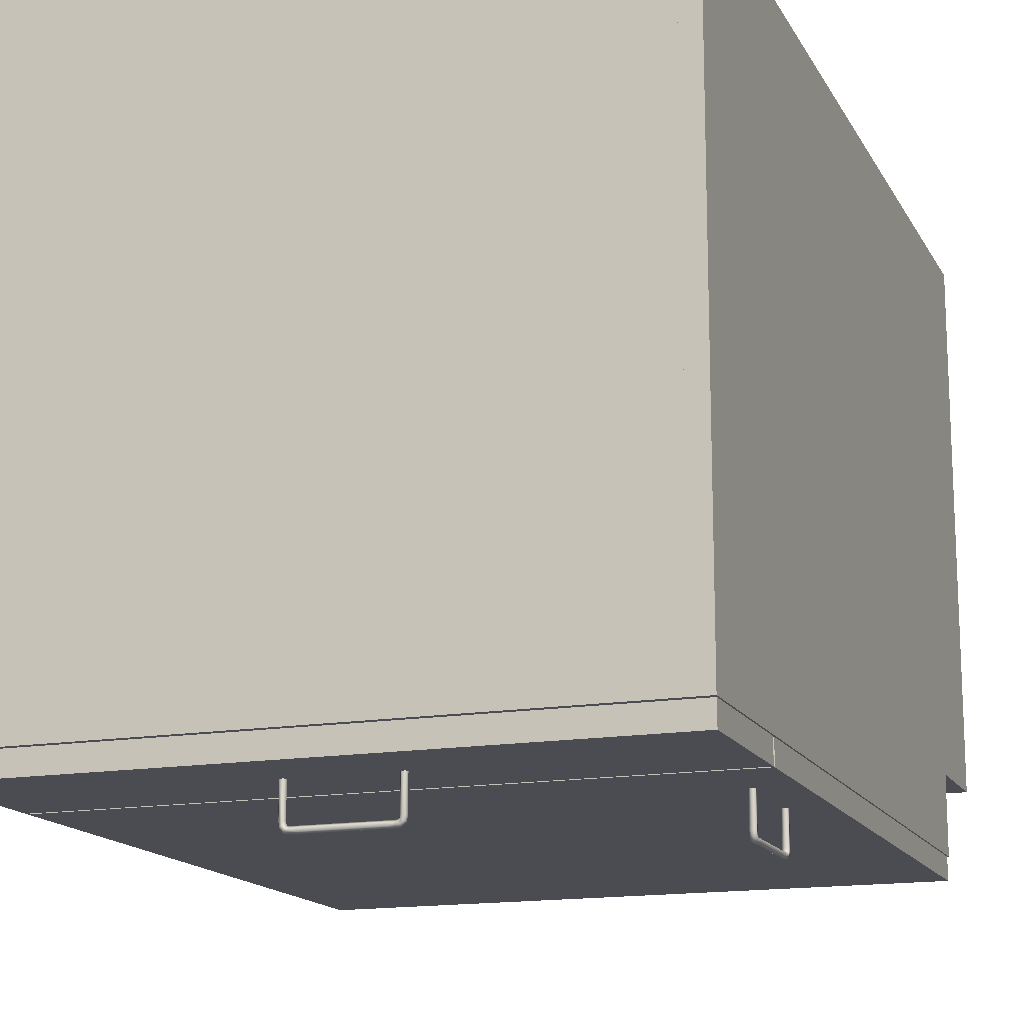
<metadata>
{"format":"obj","ext":"obj","renderer":"f3d","projection":"perspective","resolution":1024,"background":"white","views":[{"elev":-15.5,"azim":-160.0,"up":"+Z"}]}
</metadata>
<code>
v 0.2921 -0.1856 -0.04394
v -0.162 -0.1856 0.4076
v -0.162 -0.1856 -0.04394
v 0.2921 -0.1856 0.4076
v -0.162 -0.1705 -0.04394
v 0.2921 -0.1705 0.4076
v -0.162 -0.1705 0.4076
v 0.2921 -0.1705 -0.04394
v 0.2921 -0.4177 0.4202
v -0.162 -0.4328 0.4202
v 0.2921 -0.4328 0.4202
v -0.162 -0.4177 0.4202
v 0.2921 -0.4328 -0.05908
v -0.162 -0.4177 -0.05908
v -0.162 -0.4328 -0.05908
v 0.2921 -0.4177 -0.05908
v 0.2921 0.1675 -0.05908
v 0.2921 0.1827 0.4202
v 0.2921 0.1675 0.4202
v 0.2921 0.1827 -0.05908
v -0.162 0.1675 0.4202
v -0.162 0.1827 -0.05908
v -0.162 0.1827 0.4202
v -0.162 0.1675 -0.05908
v -0.1771 0.1827 -0.05908
v -0.1771 -0.4328 0.4202
v -0.1771 0.1827 0.4202
v -0.1771 -0.4328 -0.05908
v 0.3072 -0.4328 -0.05908
v 0.3072 0.1827 0.4202
v 0.3072 -0.4328 0.4202
v 0.3072 0.1827 -0.05908
v 0.2921 0.1675 0.4101
v -0.162 -0.4177 0.4101
v 0.2921 -0.4177 0.4101
v -0.162 0.1675 0.4101
v 0.2921 -0.4177 0.4076
v -0.162 0.1675 0.4076
v -0.162 -0.4177 0.4076
v 0.2921 0.1675 0.4076
v -0.162 0.08682 0.4202
v -0.162 0.08682 0.4101
v 0.2921 0.1675 0.4202
v 0.2921 0.08682 0.4101
v 0.2921 0.08682 0.4202
v 0.2921 0.1675 0.4101
v -0.162 0.0679 -0.05908
v -0.162 0.05277 0.02165
v -0.162 0.0679 0.02165
v -0.162 0.05277 -0.05908
v 0.2921 0.0679 0.02165
v 0.2921 0.05277 -0.05908
v 0.2921 0.05277 0.02165
v 0.2921 0.0679 -0.05908
v -0.1771 -0.4328 0.001466
v -0.1771 -0.5136 0.4202
v -0.1771 -0.5136 0.001466
v 0.3072 -0.4328 0.4202
v 0.3072 -0.5136 0.001466
v 0.3072 -0.5136 0.4202
v 0.3072 -0.4328 0.001466
v -0.1507 0.1549 -0.05908
v -0.1507 0.07169 0.3799
v -0.1507 0.1549 0.3799
v -0.1507 0.07169 -0.05908
v -0.1406 0.1549 0.3799
v -0.1406 0.07169 -0.05908
v -0.1406 0.07169 0.3799
v -0.1406 0.1549 -0.05908
v 0.2706 0.1549 -0.05908
v 0.2807 0.07169 -0.05908
v 0.2706 0.07169 -0.05908
v 0.2807 0.1549 -0.05908
v 0.2706 0.07169 0.3799
v 0.2807 0.1549 0.3799
v 0.2807 0.07169 0.3799
v 0.2706 0.1549 0.3799
v -0.1759 0.1776 -0.07674
v -0.1759 0.0616 -0.05908
v -0.1759 0.1776 -0.05908
v -0.1759 0.0616 -0.07674
v 0.3059 0.1776 -0.05908
v 0.3059 0.0616 -0.07674
v 0.3059 0.0616 -0.05908
v 0.3059 0.1776 -0.07674
v 0.03698 0.1218 -0.1083
v 0.09327 0.1196 -0.1095
v 0.03698 0.1196 -0.1095
v 0.09327 0.1218 -0.1083
v 0.09327 0.1174 -0.1083
v 0.09327 0.1218 -0.1057
v 0.03698 0.1174 -0.1083
v 0.03698 0.1218 -0.1057
v 0.09327 0.1174 -0.1057
v 0.09327 0.1196 -0.1045
v 0.03698 0.1174 -0.1057
v 0.03698 0.1196 -0.1045
v 0.09822 0.1218 -0.1083
v 0.102 0.1196 -0.1089
v 0.09833 0.1196 -0.1095
v 0.1014 0.1218 -0.1077
v 0.1014 0.1174 -0.1077
v 0.09307 0.1196 -0.1095
v 0.1002 0.1218 -0.1054
v 0.1051 0.1196 -0.1059
v 0.09822 0.1174 -0.1083
v 0.09307 0.1218 -0.1083
v 0.09307 0.1174 -0.1083
v 0.09801 0.1218 -0.1057
v 0.1015 0.1218 -0.104
v 0.1039 0.1218 -0.1052
v 0.1002 0.1174 -0.1054
v 0.1039 0.1174 -0.1052
v 0.09791 0.1196 -0.1045
v 0.09958 0.1196 -0.1042
v 0.1057 0.1196 -0.1022
v 0.09801 0.1174 -0.1057
v 0.1015 0.1174 -0.104
v 0.09307 0.1174 -0.1057
v 0.09307 0.1218 -0.1057
v 0.09307 0.1196 -0.1045
v 0.1004 0.1196 -0.1034
v 0.1019 0.1218 -0.1019
v 0.1044 0.1218 -0.1021
v 0.1044 0.1174 -0.1021
v 0.1019 0.1174 -0.1019
v 0.1044 0.1218 -0.07674
v 0.1057 0.1196 -0.07674
v 0.1044 0.1174 -0.07674
v 0.1019 0.1174 -0.07674
v 0.1006 0.1196 -0.1018
v 0.1019 0.1218 -0.07674
v 0.1006 0.1196 -0.07674
v 0.03047 0.1196 -0.1042
v 0.02851 0.1218 -0.104
v 0.02969 0.1196 -0.1034
v 0.02986 0.1218 -0.1054
v 0.02815 0.1218 -0.1019
v 0.02851 0.1174 -0.104
v 0.03204 0.1218 -0.1057
v 0.02865 0.1218 -0.1077
v 0.02941 0.1196 -0.1018
v 0.02986 0.1174 -0.1054
v 0.02815 0.1174 -0.1019
v 0.03214 0.1196 -0.1045
v 0.03183 0.1218 -0.1083
v 0.02815 0.1218 -0.07674
v 0.02616 0.1218 -0.1052
v 0.02865 0.1174 -0.1077
v 0.03698 0.1218 -0.1057
v 0.03698 0.1218 -0.1083
v 0.03172 0.1196 -0.1095
v 0.02941 0.1196 -0.07674
v 0.02689 0.1218 -0.07674
v 0.02499 0.1196 -0.1059
v 0.03183 0.1174 -0.1083
v 0.03204 0.1174 -0.1057
v 0.02616 0.1174 -0.1052
v 0.03698 0.1196 -0.1045
v 0.02804 0.1196 -0.1089
v 0.02815 0.1174 -0.07674
v 0.02563 0.1218 -0.1021
v 0.02437 0.1196 -0.1022
v 0.03698 0.1196 -0.1095
v 0.02563 0.1218 -0.07674
v 0.03698 0.1174 -0.1083
v 0.03698 0.1174 -0.1057
v 0.02563 0.1174 -0.07674
v 0.02437 0.1196 -0.07674
v 0.02563 0.1174 -0.1021
v 0.2706 0.08178 0.3698
v -0.1406 0.07169 0.3698
v 0.2706 0.07169 0.3698
v -0.1406 0.08178 0.3698
v 0.2706 0.07169 -0.04899
v -0.1406 0.08178 -0.04899
v -0.1406 0.07169 -0.04899
v 0.2706 0.08178 -0.04899
v -0.1406 0.1549 0.3698
v 0.2706 0.1549 0.3698
v 0.2706 0.1549 -0.04899
v -0.1406 0.1549 -0.04899
v 0.3059 -0.4328 -0.07674
v 0.3059 0.05907 -0.05908
v 0.3059 -0.4328 -0.05908
v 0.3059 0.05907 -0.07674
v -0.1759 -0.4328 -0.05908
v -0.1759 0.05907 -0.07674
v -0.1759 0.05907 -0.05908
v -0.1759 -0.4328 -0.07674
v -0.1456 -0.008529 -0.1095
v -0.1434 -0.005458 -0.1077
v -0.1434 -0.008635 -0.1083
v -0.1456 -0.004851 -0.1089
v -0.1434 -0.01379 -0.1083
v -0.1478 -0.005458 -0.1077
v -0.1434 -0.00297 -0.1052
v -0.1434 -0.01379 -0.1057
v -0.1456 -0.01379 -0.1095
v -0.1478 -0.008635 -0.1083
v -0.1456 -0.001793 -0.1059
v -0.1434 -0.006672 -0.1054
v -0.1434 -0.008846 -0.1057
v -0.1478 -0.01379 -0.1083
v -0.1478 -0.00297 -0.1052
v -0.1434 -0.002433 -0.1021
v -0.1434 -0.005323 -0.104
v -0.1456 -0.008952 -0.1045
v -0.1478 -0.008846 -0.1057
v -0.1478 -0.006672 -0.1054
v -0.1456 -0.001172 -0.1022
v -0.1456 -0.0065 -0.1034
v -0.1456 -0.007279 -0.1042
v -0.1456 -0.01379 -0.1045
v -0.1478 -0.01379 -0.1057
v -0.1478 -0.005323 -0.104
v -0.1478 -0.002433 -0.1021
v -0.1434 -0.002433 -0.07674
v -0.1434 -0.004957 -0.1019
v -0.1456 -0.001172 -0.07674
v -0.1456 -0.006218 -0.1018
v -0.1478 -0.004957 -0.1019
v -0.1478 -0.002433 -0.07674
v -0.1434 -0.003695 -0.07674
v -0.1456 -0.006218 -0.07674
v -0.1478 -0.004957 -0.07674
v -0.1478 -0.003695 -0.07674
v -0.1434 -0.004957 -0.07674
v -0.1456 -0.07008 -0.1045
v -0.1478 -0.01379 -0.1057
v -0.1478 -0.07008 -0.1057
v -0.1456 -0.01379 -0.1045
v -0.1478 -0.01379 -0.1083
v -0.1434 -0.01379 -0.1057
v -0.1478 -0.07008 -0.1083
v -0.1434 -0.07008 -0.1057
v -0.1456 -0.01379 -0.1095
v -0.1434 -0.01379 -0.1083
v -0.1456 -0.07008 -0.1095
v -0.1434 -0.07008 -0.1083
v -0.1434 -0.07871 -0.07674
v -0.1456 -0.07745 -0.1018
v -0.1456 -0.07745 -0.07674
v -0.1434 -0.07871 -0.1019
v -0.1478 -0.07871 -0.1019
v -0.1434 -0.08123 -0.1021
v -0.1434 -0.07834 -0.104
v -0.1478 -0.07871 -0.07674
v -0.1478 -0.07834 -0.104
v -0.1434 -0.08123 -0.07674
v -0.1456 -0.07717 -0.1034
v -0.1478 -0.08123 -0.07674
v -0.1478 -0.08123 -0.1021
v -0.1456 -0.08249 -0.07674
v -0.1434 -0.0807 -0.1052
v -0.1456 -0.07639 -0.1042
v -0.1478 -0.07699 -0.1054
v -0.1478 -0.0807 -0.1052
v -0.1456 -0.08249 -0.1022
v -0.1434 -0.07699 -0.1054
v -0.1456 -0.08187 -0.1059
v -0.1434 -0.07821 -0.1077
v -0.1434 -0.07482 -0.1057
v -0.1478 -0.07482 -0.1057
v -0.1478 -0.07821 -0.1077
v -0.1456 -0.07881 -0.1089
v -0.1456 -0.07471 -0.1045
v -0.1434 -0.06988 -0.1057
v -0.1478 -0.06988 -0.1057
v -0.1478 -0.06988 -0.1083
v -0.1456 -0.07514 -0.1095
v -0.1434 -0.06988 -0.1083
v -0.1456 -0.06988 -0.1045
v -0.1478 -0.07503 -0.1083
v -0.1434 -0.07503 -0.1083
v -0.1456 -0.06988 -0.1095
v -0.157 -0.5136 0.4
v -0.157 -0.5136 0.4202
v -0.1771 -0.5136 0.4
g mesh1_mesh1-geometry
f 1 2 3
f 2 1 4
f 2 5 3
f 5 1 3
f 1 6 4
f 6 2 4
f 5 2 7
f 1 5 8
f 6 1 8
f 2 6 7
f 6 5 7
f 5 6 8
g mesh1_mesh1-geometry
f 3 2 1
f 4 1 2
f 3 5 2
f 3 1 5
f 4 6 1
f 4 2 6
f 7 2 5
f 8 5 1
f 8 1 6
f 7 6 2
f 7 5 6
f 8 6 5
g mesh2_mesh2-geometry
f 9 10 11
f 10 9 12
f 10 13 11
f 13 9 11
f 9 14 12
f 14 10 12
f 13 10 15
f 9 13 16
f 14 9 16
f 10 14 15
g mesh2_mesh2-geometry
f 11 10 9
f 12 9 10
f 11 13 10
f 11 9 13
f 12 14 9
f 12 10 14
f 15 10 13
f 16 13 9
f 16 9 14
f 15 14 10
f 14 13 15
f 15 13 14
f 13 14 16
f 16 14 13
g mesh3_mesh3-geometry
l 13 15
l 15 14
l 16 14
g mesh4_mesh4-geometry
f 17 18 19
f 18 17 20
f 18 21 19
f 21 17 19
f 22 18 20
f 21 18 23
f 17 21 24
f 18 22 23
f 22 21 23
f 21 22 24
g mesh4_mesh4-geometry
f 19 18 17
f 20 17 18
f 19 21 18
f 19 17 21
f 17 22 20
f 20 22 17
f 20 18 22
f 23 18 21
f 24 21 17
f 22 17 24
f 24 17 22
f 23 22 18
f 23 21 22
f 24 22 21
g mesh5_mesh5-geometry
l 22 20
g mesh6_mesh6-geometry
l 24 17
g mesh7_mesh7-geometry
f 25 26 27
f 26 25 28
g mesh7_mesh7-geometry
f 27 26 25
f 28 25 26
g mesh8_mesh8-geometry
f 15 23 10
f 23 15 22
f 23 26 10
f 10 28 15
f 25 23 22
f 26 23 27
f 28 10 26
f 23 25 27
g mesh8_mesh8-geometry
f 10 23 15
f 22 15 23
f 10 26 23
f 15 28 10
f 15 25 22
f 22 25 15
f 22 23 25
f 27 23 26
f 26 10 28
f 25 15 28
f 28 15 25
f 27 25 23
g mesh9_mesh9-geometry
f 29 30 31
f 30 29 32
g mesh9_mesh9-geometry
f 31 30 29
f 32 29 30
g mesh10_mesh10-geometry
f 20 29 13
f 29 20 32
f 13 29 20
f 32 20 29
f 13 11 29
f 13 20 11
f 32 30 20
f 31 29 11
f 18 11 20
f 18 20 30
f 31 11 30
f 18 30 11
g mesh10_mesh10-geometry
f 29 11 13
f 11 20 13
f 20 30 32
f 11 29 31
f 20 11 18
f 30 20 18
f 30 11 31
f 11 30 18
g mesh11_mesh11-geometry
l 20 32
l 20 13
l 13 29
g mesh12_mesh12-geometry
f 33 34 35
f 34 33 36
f 34 37 35
f 37 33 35
f 33 38 36
f 38 34 36
f 37 34 39
f 33 37 40
f 38 33 40
f 34 38 39
f 38 37 39
f 37 38 40
g mesh12_mesh12-geometry
f 35 34 33
f 36 33 34
f 35 37 34
f 35 33 37
f 36 38 33
f 36 34 38
f 39 34 37
f 40 37 33
f 40 33 38
f 39 38 34
f 39 37 38
f 40 38 37
g mesh13_mesh13-geometry
f 36 41 21
f 41 36 42
f 41 43 21
f 43 36 21
f 36 44 42
f 44 41 42
f 43 41 45
f 36 43 46
f 44 36 46
f 41 44 45
f 44 43 45
f 43 44 46
g mesh13_mesh13-geometry
f 21 41 36
f 42 36 41
f 21 43 41
f 21 36 43
f 42 44 36
f 42 41 44
f 45 41 43
f 46 43 36
f 46 36 44
f 45 44 41
f 45 43 44
f 46 44 43
g mesh14_mesh14-geometry
f 47 48 49
f 48 47 50
f 48 51 49
f 51 47 49
f 52 48 50
f 51 48 53
f 47 51 54
f 48 52 53
f 52 51 53
f 51 52 54
g mesh14_mesh14-geometry
f 49 48 47
f 50 47 48
f 49 51 48
f 49 47 51
f 47 52 50
f 50 52 47
f 50 48 52
f 53 48 51
f 54 51 47
f 52 47 54
f 54 47 52
f 53 52 48
f 53 51 52
f 54 52 51
g mesh15_mesh15-geometry
l 54 52
l 54 47
l 52 50
g mesh16_mesh16-geometry
f 55 56 26
f 56 55 57
f 56 58 26
f 58 55 26
f 55 59 57
f 57 60 56
f 58 56 60
f 55 58 61
f 59 55 61
f 60 57 59
f 59 58 60
f 58 59 61
g mesh16_mesh16-geometry
f 26 56 55
f 57 55 56
f 26 58 56
f 26 55 58
f 57 59 55
f 56 60 57
f 60 56 58
f 61 58 55
f 61 55 59
f 59 57 60
f 60 58 59
f 61 59 58
g mesh17_mesh17-geometry
f 62 63 64
f 63 62 65
f 63 66 64
f 66 62 64
f 62 67 65
f 67 63 65
f 66 63 68
f 62 66 69
f 67 62 69
f 63 67 68
f 67 66 68
f 66 67 69
g mesh17_mesh17-geometry
f 64 63 62
f 65 62 63
f 64 66 63
f 64 62 66
f 65 67 62
f 65 63 67
f 68 63 66
f 69 66 62
f 69 62 67
f 68 67 63
f 68 66 67
f 69 67 66
g mesh18_mesh18-geometry
f 70 71 72
f 71 70 73
f 71 74 72
f 74 70 72
f 70 75 73
f 75 71 73
f 74 71 76
f 70 74 77
f 75 70 77
f 71 75 76
f 75 74 76
f 74 75 77
g mesh18_mesh18-geometry
f 72 71 70
f 73 70 71
f 72 74 71
f 72 70 74
f 73 75 70
f 73 71 75
f 76 71 74
f 77 74 70
f 77 70 75
f 76 75 71
f 76 74 75
f 77 75 74
g mesh19_mesh19-geometry
f 78 79 80
f 79 78 81
f 80 79 78
f 81 78 79
f 79 82 80
f 80 82 79
f 82 78 80
f 80 78 82
f 78 83 81
f 81 83 78
f 83 79 81
f 81 79 83
f 82 79 84
f 84 79 82
f 78 82 85
f 85 82 78
f 83 78 85
f 85 78 83
f 79 83 84
f 84 83 79
f 83 82 84
f 84 82 83
f 82 83 85
f 85 83 82
g mesh20_mesh20-geometry
l 79 84
l 79 81
l 80 79
l 84 83
l 84 82
l 78 81
l 81 83
l 82 80
l 80 78
l 83 85
l 82 85
l 85 78
g mesh21_mesh21-geometry
f 86 87 88
f 87 86 89
f 90 88 87
f 86 91 89
f 88 90 92
f 91 86 93
f 94 92 90
f 93 95 91
f 92 94 96
f 95 93 97
f 95 96 94
f 96 95 97
g mesh21_mesh21-geometry
f 88 87 86
f 89 86 87
f 87 88 90
f 89 91 86
f 92 90 88
f 93 86 91
f 90 92 94
f 91 95 93
f 96 94 92
f 97 93 95
f 94 96 95
f 97 95 96
g mesh22_mesh22-geometry
f 98 99 100
f 99 98 101
f 102 100 99
f 103 98 100
f 98 104 101
f 101 105 99
f 100 102 106
f 105 102 99
f 98 103 107
f 100 108 103
f 98 109 104
f 101 104 110
f 105 101 111
f 112 106 102
f 108 100 106
f 102 105 113
f 107 109 98
f 114 104 109
f 115 110 104
f 101 110 111
f 111 116 105
f 117 106 112
f 112 102 118
f 106 119 108
f 116 113 105
f 118 102 113
f 109 107 120
f 104 114 115
f 109 121 114
f 110 115 122
f 111 110 123
f 116 111 124
f 119 106 117
f 115 117 112
f 118 115 112
f 113 116 125
f 118 113 126
f 121 109 120
f 117 115 114
f 119 114 121
f 115 118 122
f 122 123 110
f 123 127 111
f 111 127 124
f 127 116 124
f 114 119 117
f 128 125 116
f 129 113 125
f 126 113 130
f 126 122 118
f 123 122 131
f 127 123 132
f 116 127 128
f 125 128 129
f 130 113 129
f 130 131 126
f 122 126 131
f 133 123 131
f 123 133 132
f 131 130 133
g mesh22_mesh22-geometry
f 100 99 98
f 101 98 99
f 99 100 102
f 100 98 103
f 101 104 98
f 99 105 101
f 106 102 100
f 99 102 105
f 107 103 98
f 103 108 100
f 104 109 98
f 110 104 101
f 111 101 105
f 102 106 112
f 106 100 108
f 113 105 102
f 98 109 107
f 109 104 114
f 104 110 115
f 111 110 101
f 105 116 111
f 112 106 117
f 118 102 112
f 108 119 106
f 105 113 116
f 113 102 118
f 120 107 109
f 115 114 104
f 114 121 109
f 122 115 110
f 123 110 111
f 124 111 116
f 117 106 119
f 112 117 115
f 112 115 118
f 125 116 113
f 126 113 118
f 120 109 121
f 114 115 117
f 121 114 119
f 122 118 115
f 110 123 122
f 111 127 123
f 124 127 111
f 124 116 127
f 117 119 114
f 116 125 128
f 125 113 129
f 130 113 126
f 118 122 126
f 131 122 123
f 132 123 127
f 128 127 116
f 129 128 125
f 129 113 130
f 126 131 130
f 131 126 122
f 131 123 133
f 132 133 123
f 133 130 131
g mesh23_mesh23-geometry
f 134 135 136
f 135 134 137
f 138 136 135
f 139 134 136
f 134 140 137
f 141 135 137
f 136 138 142
f 141 138 135
f 134 139 143
f 136 144 139
f 140 134 145
f 146 137 140
f 141 137 146
f 147 142 138
f 144 136 142
f 148 138 141
f 139 149 143
f 143 145 134
f 144 149 139
f 145 150 140
f 146 140 151
f 152 141 146
f 142 147 153
f 138 154 147
f 153 144 142
f 148 154 138
f 141 155 148
f 143 149 156
f 145 143 157
f 149 144 158
f 150 145 159
f 151 140 150
f 151 152 146
f 141 152 160
f 144 153 161
f 162 154 148
f 155 141 160
f 163 148 155
f 160 156 149
f 143 156 157
f 157 159 145
f 161 158 144
f 155 149 158
f 152 151 164
f 156 160 152
f 154 162 165
f 148 163 162
f 149 155 160
f 158 163 155
f 157 156 166
f 159 157 167
f 168 158 161
f 166 152 164
f 152 166 156
f 162 169 165
f 169 162 163
f 163 158 170
f 157 166 167
f 158 168 170
f 163 168 169
f 168 163 170
g mesh23_mesh23-geometry
f 136 135 134
f 137 134 135
f 135 136 138
f 136 134 139
f 137 140 134
f 137 135 141
f 142 138 136
f 135 138 141
f 143 139 134
f 139 144 136
f 145 134 140
f 140 137 146
f 146 137 141
f 138 142 147
f 142 136 144
f 141 138 148
f 143 149 139
f 134 145 143
f 139 149 144
f 140 150 145
f 151 140 146
f 146 141 152
f 153 147 142
f 147 154 138
f 142 144 153
f 138 154 148
f 148 155 141
f 156 149 143
f 157 143 145
f 158 144 149
f 159 145 150
f 150 140 151
f 146 152 151
f 160 152 141
f 161 153 144
f 148 154 162
f 160 141 155
f 155 148 163
f 149 156 160
f 157 156 143
f 145 159 157
f 144 158 161
f 158 149 155
f 164 151 152
f 152 160 156
f 165 162 154
f 162 163 148
f 160 155 149
f 155 163 158
f 166 156 157
f 167 157 159
f 161 158 168
f 164 152 166
f 156 166 152
f 165 169 162
f 163 162 169
f 170 158 163
f 167 166 157
f 170 168 158
f 169 168 163
f 170 163 168
g mesh24_mesh24-geometry
f 171 172 173
f 172 171 174
f 172 175 173
f 175 171 173
f 171 176 174
f 176 172 174
f 175 172 177
f 171 175 178
f 176 171 178
f 172 176 177
f 176 175 177
f 175 176 178
g mesh24_mesh24-geometry
f 173 172 171
f 174 171 172
f 173 175 172
f 173 171 175
f 174 176 171
f 174 172 176
f 177 172 175
f 178 175 171
f 178 171 176
f 177 176 172
f 177 175 176
f 178 176 175
g mesh25_mesh25-geometry
f 77 68 74
f 68 77 66
f 68 173 74
f 173 77 74
f 77 179 66
f 179 68 66
f 173 68 172
f 77 173 180
f 179 77 180
f 68 179 172
f 179 173 172
f 173 179 180
g mesh25_mesh25-geometry
f 74 68 77
f 66 77 68
f 74 173 68
f 74 77 173
f 66 179 77
f 66 68 179
f 172 68 173
f 180 173 77
f 180 77 179
f 172 179 68
f 172 173 179
f 180 179 173
g mesh26_mesh26-geometry
f 181 69 182
f 69 181 70
f 69 177 182
f 177 181 182
f 181 72 70
f 72 69 70
f 177 69 67
f 181 177 175
f 72 181 175
f 69 72 67
f 72 177 67
f 177 72 175
g mesh26_mesh26-geometry
f 182 69 181
f 70 181 69
f 182 177 69
f 182 181 177
f 70 72 181
f 70 69 72
f 67 69 177
f 175 177 181
f 175 181 72
f 67 72 69
f 67 177 72
f 175 72 177
g mesh27_mesh27-geometry
f 183 184 185
f 184 183 186
f 185 184 183
f 186 183 184
f 184 187 185
f 185 187 184
f 187 183 185
f 185 183 187
f 183 188 186
f 186 188 183
f 188 184 186
f 186 184 188
f 187 184 189
f 189 184 187
f 183 187 190
f 190 187 183
f 188 183 190
f 190 183 188
f 184 188 189
f 189 188 184
f 188 187 189
f 189 187 188
f 187 188 190
f 190 188 187
g mesh28_mesh28-geometry
l 184 185
l 184 186
l 189 184
l 185 183
l 185 187
l 186 183
l 188 186
l 187 189
l 189 188
l 183 190
l 187 190
l 190 188
g mesh29_mesh29-geometry
f 191 192 193
f 192 191 194
f 192 195 193
f 195 191 193
f 191 196 194
f 194 197 192
f 192 198 195
f 191 195 199
f 196 191 200
f 196 201 194
f 197 194 201
f 197 202 192
f 192 203 198
f 199 200 191
f 204 196 200
f 201 196 205
f 201 206 197
f 197 207 202
f 192 202 203
f 208 198 203
f 200 199 204
f 204 209 196
f 210 205 196
f 205 211 201
f 206 201 211
f 206 207 197
f 212 202 207
f 213 203 202
f 198 208 214
f 203 213 208
f 209 204 215
f 210 196 209
f 216 205 210
f 211 205 217
f 211 218 206
f 206 219 207
f 202 212 213
f 219 212 207
f 209 214 208
f 213 209 208
f 214 209 215
f 209 213 210
f 216 217 205
f 213 216 210
f 217 220 211
f 218 211 220
f 218 219 206
f 216 213 212
f 212 219 221
f 222 217 216
f 220 217 223
f 224 219 218
f 212 222 216
f 219 225 221
f 222 212 221
f 226 217 222
f 217 227 223
f 219 224 228
f 225 219 228
f 226 221 225
f 221 226 222
f 227 217 226
g mesh29_mesh29-geometry
f 193 192 191
f 194 191 192
f 193 195 192
f 193 191 195
f 194 196 191
f 192 197 194
f 195 198 192
f 199 195 191
f 200 191 196
f 194 201 196
f 201 194 197
f 192 202 197
f 198 203 192
f 191 200 199
f 200 196 204
f 205 196 201
f 197 206 201
f 202 207 197
f 203 202 192
f 203 198 208
f 204 199 200
f 196 209 204
f 196 205 210
f 201 211 205
f 211 201 206
f 197 207 206
f 207 202 212
f 202 203 213
f 214 208 198
f 208 213 203
f 215 204 209
f 209 196 210
f 210 205 216
f 217 205 211
f 206 218 211
f 207 219 206
f 213 212 202
f 207 212 219
f 208 214 209
f 208 209 213
f 215 209 214
f 210 213 209
f 205 217 216
f 210 216 213
f 211 220 217
f 220 211 218
f 206 219 218
f 212 213 216
f 221 219 212
f 216 217 222
f 223 217 220
f 218 219 224
f 216 222 212
f 221 225 219
f 221 212 222
f 222 217 226
f 223 227 217
f 228 224 219
f 228 219 225
f 225 221 226
f 222 226 221
f 226 217 227
g mesh30_mesh30-geometry
f 229 230 231
f 230 229 232
f 233 231 230
f 229 234 232
f 231 233 235
f 234 229 236
f 237 235 233
f 236 238 234
f 235 237 239
f 238 236 240
f 237 240 239
f 240 237 238
g mesh30_mesh30-geometry
f 231 230 229
f 232 229 230
f 230 231 233
f 232 234 229
f 235 233 231
f 236 229 234
f 233 235 237
f 234 238 236
f 239 237 235
f 240 236 238
f 239 240 237
f 238 237 240
g mesh31_mesh31-geometry
f 241 242 243
f 242 241 244
f 245 243 242
f 241 246 244
f 247 242 244
f 243 245 248
f 242 249 245
f 246 241 250
f 244 246 247
f 242 247 251
f 245 252 248
f 249 242 251
f 253 245 249
f 254 246 250
f 247 246 255
f 247 256 251
f 252 245 253
f 251 257 249
f 253 249 258
f 246 254 259
f 259 255 246
f 247 255 260
f 256 247 260
f 257 251 256
f 259 252 253
f 258 249 257
f 261 253 258
f 252 259 254
f 255 259 261
f 260 255 262
f 263 256 260
f 256 264 257
f 253 261 259
f 258 257 265
f 258 266 261
f 261 262 255
f 260 262 263
f 256 263 267
f 264 256 267
f 265 257 264
f 266 258 265
f 262 261 266
f 263 262 268
f 268 267 263
f 267 269 264
f 264 270 265
f 265 271 266
f 271 262 266
f 268 262 272
f 267 268 273
f 269 267 273
f 270 264 269
f 265 270 274
f 271 265 274
f 262 271 275
f 272 262 275
f 276 274 270
f 274 276 271
f 276 275 271
f 275 276 272
g mesh31_mesh31-geometry
f 243 242 241
f 244 241 242
f 242 243 245
f 244 246 241
f 244 242 247
f 248 245 243
f 245 249 242
f 250 241 246
f 247 246 244
f 251 247 242
f 248 252 245
f 251 242 249
f 249 245 253
f 250 246 254
f 255 246 247
f 251 256 247
f 253 245 252
f 249 257 251
f 258 249 253
f 259 254 246
f 246 255 259
f 260 255 247
f 260 247 256
f 256 251 257
f 253 252 259
f 257 249 258
f 258 253 261
f 254 259 252
f 261 259 255
f 262 255 260
f 260 256 263
f 257 264 256
f 259 261 253
f 265 257 258
f 261 266 258
f 255 262 261
f 263 262 260
f 267 263 256
f 267 256 264
f 264 257 265
f 265 258 266
f 266 261 262
f 268 262 263
f 263 267 268
f 264 269 267
f 265 270 264
f 266 271 265
f 266 262 271
f 272 262 268
f 273 268 267
f 273 267 269
f 269 264 270
f 274 270 265
f 274 265 271
f 275 271 262
f 275 262 272
f 270 274 276
f 271 276 274
f 271 275 276
f 272 276 275
g mesh32_mesh32-geometry
f 56 277 278
f 277 56 279
f 278 277 56
f 279 56 277

</code>
